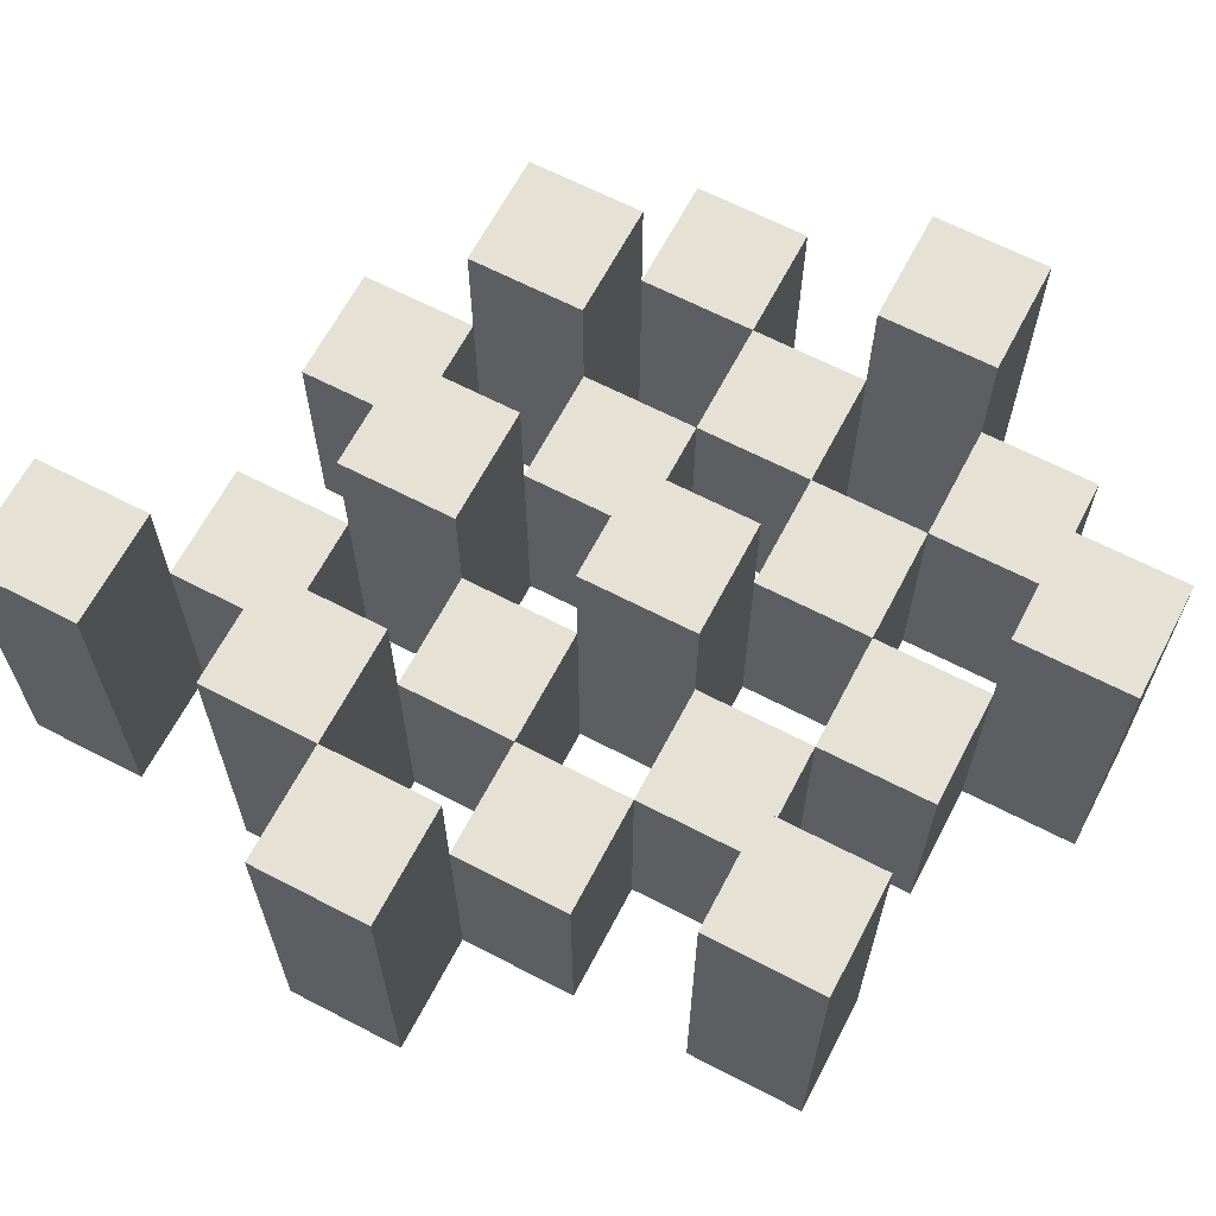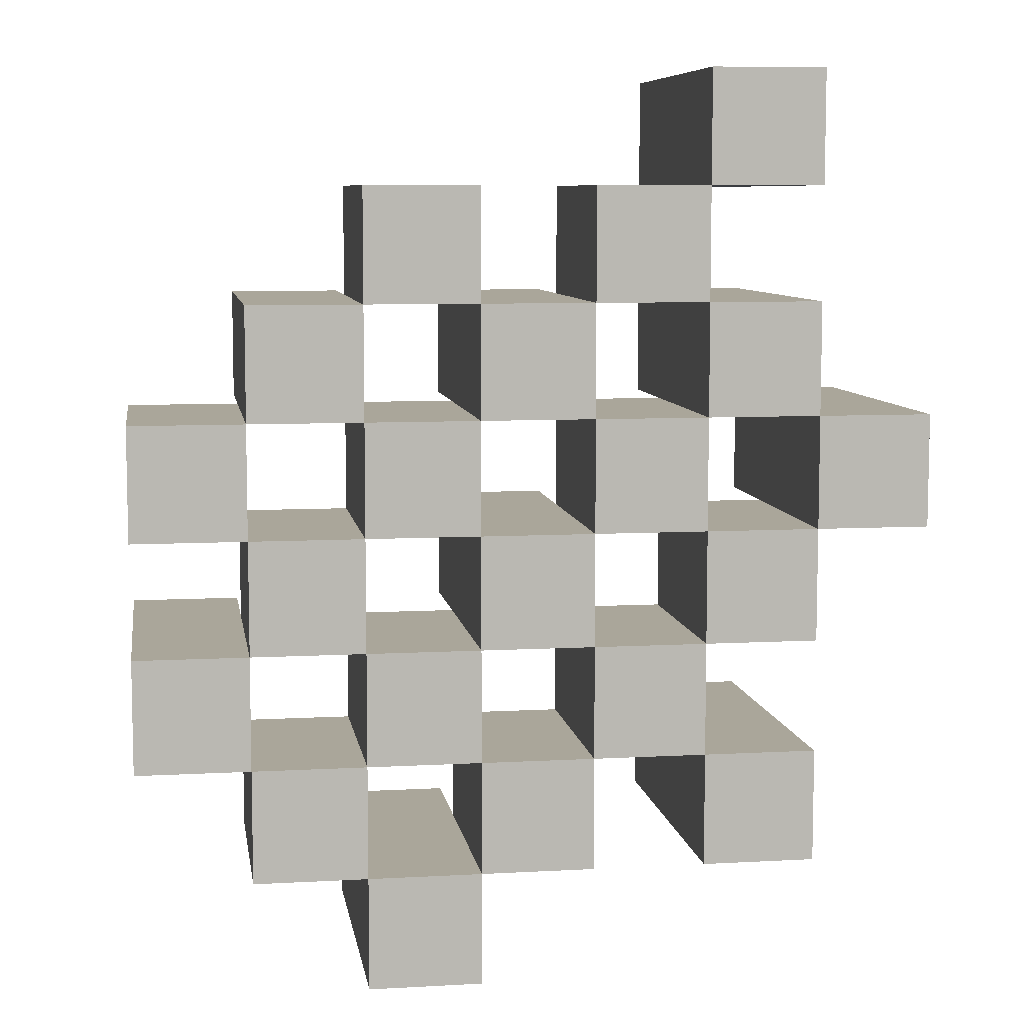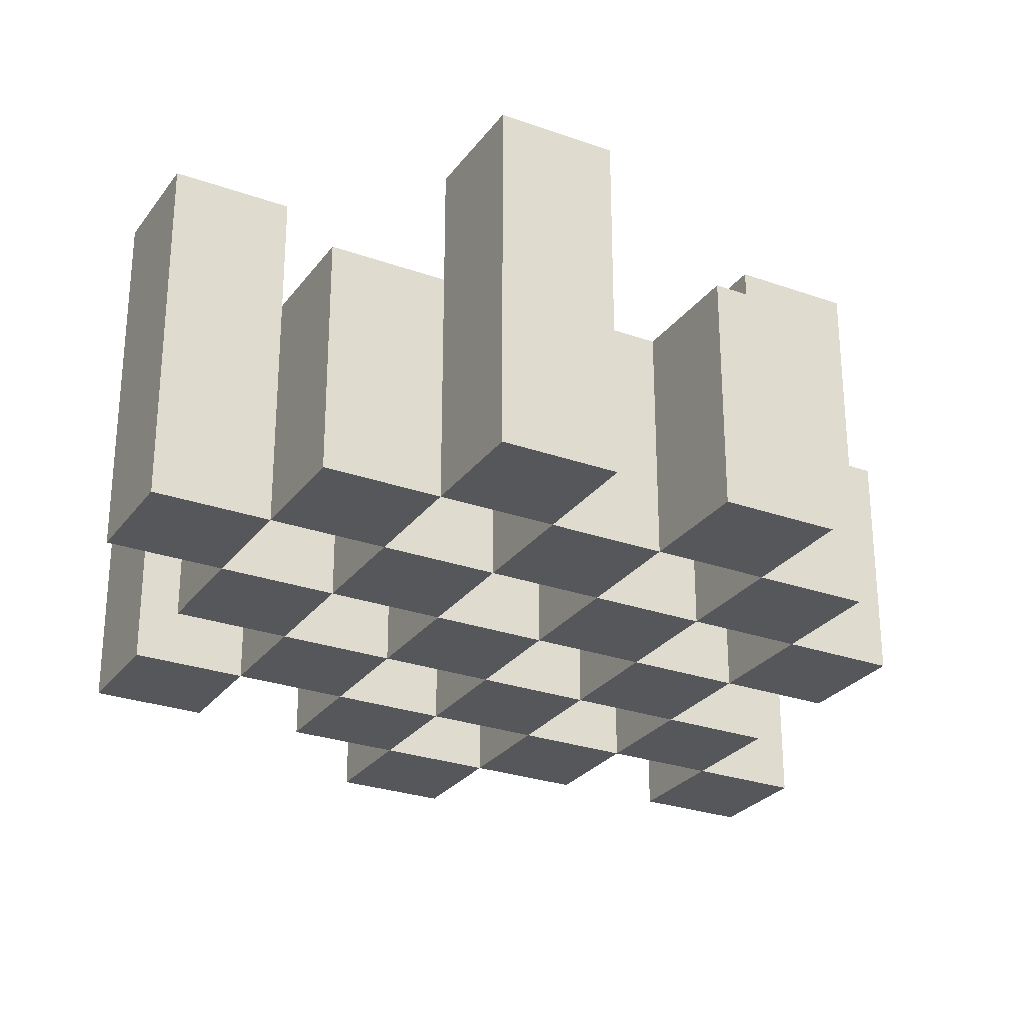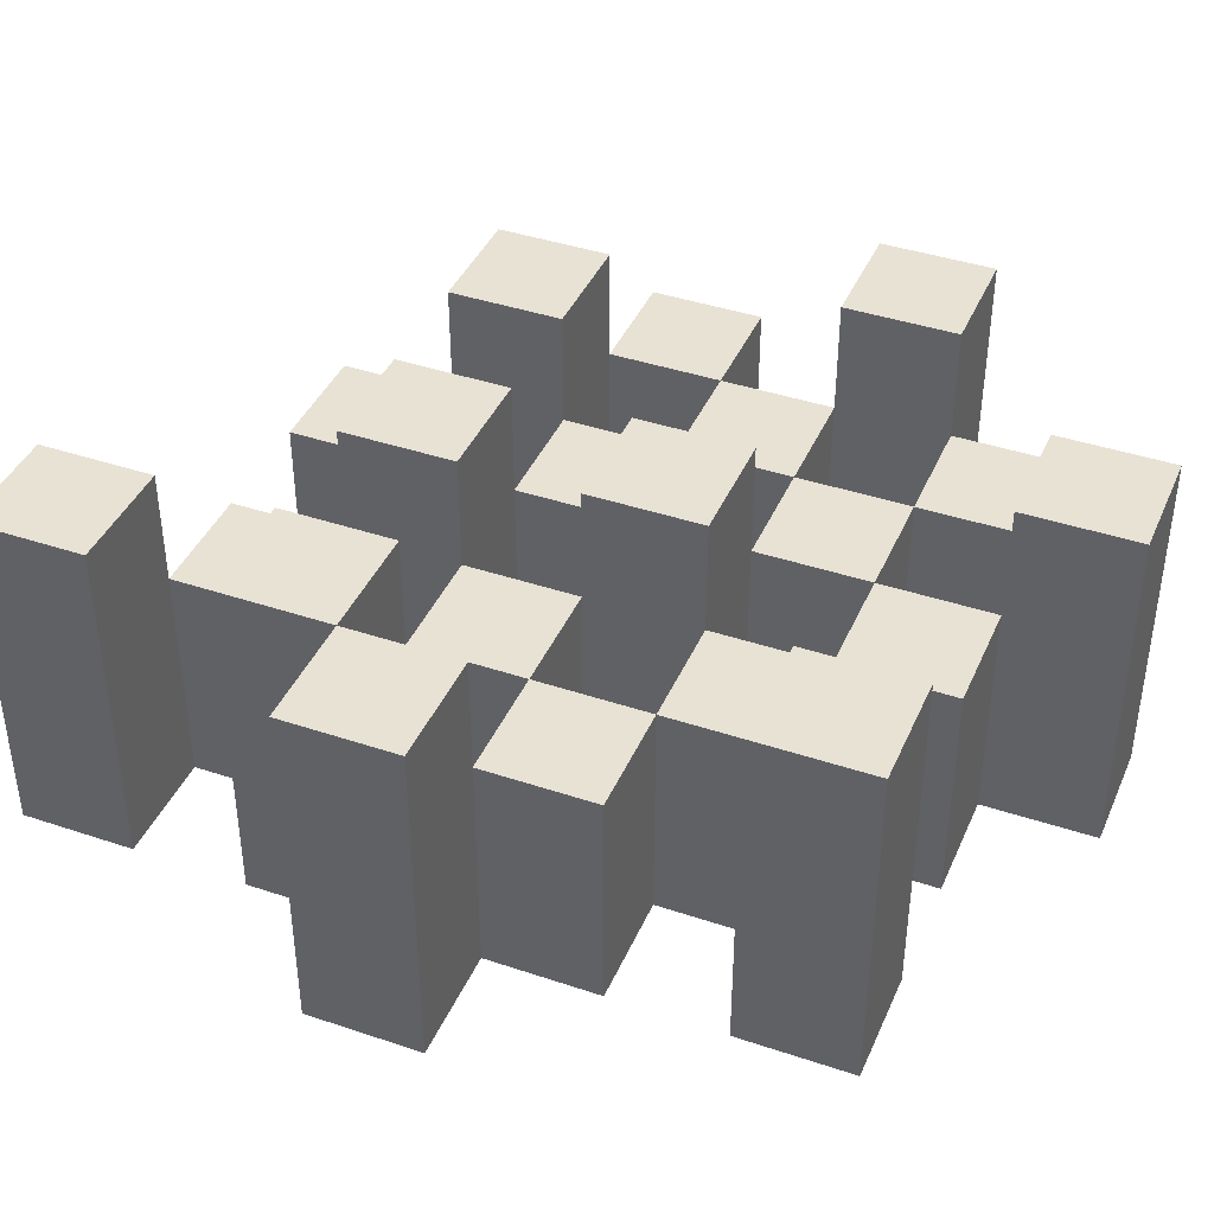
<metadata>
{"format":"obj","ext":"obj","renderer":"f3d","projection":"perspective","resolution":1024,"background":"white","views":[{"elev":65.0,"azim":117.6,"up":"+Y"},{"elev":7.8,"azim":-8.8,"up":"+Z"},{"elev":-27.4,"azim":-118.7,"up":"+Y"},{"elev":40.8,"azim":112.3,"up":"+Y"}]}
</metadata>
<code>
o
v -6.4 0.9 13.1
v -6.3 0.9 13.1
v -6.4 1.2 13.1
v -6.3 1.2 13.1
v -6.5 0.9 13.2
v -6.4 0.9 13.2
v -6.3 0.9 13.2
v -6.2 0.9 13.2
v -6.1 0.9 13.2
v -6 0.9 13.2
v -6.5 1.1 13.2
v -6.4 1.1 13.2
v -6.3 1.1 13.2
v -6.2 1.1 13.2
v -6.1 1.2 13.2
v -6 1.2 13.2
v -6.6 0.9 13.3
v -6.5 0.9 13.3
v -6.4 0.9 13.3
v -6.3 0.9 13.3
v -6.2 0.9 13.3
v -6.1 0.9 13.3
v -6.5 1.1 13.3
v -6.4 1.1 13.3
v -6.3 1.1 13.3
v -6.2 1.1 13.3
v -6.1 1.1 13.3
v -6.6 1.2 13.3
v -6.5 1.2 13.3
v -6.5 0.9 13.4
v -6.4 0.9 13.4
v -6.3 0.9 13.4
v -6.2 0.9 13.4
v -6.1 0.9 13.4
v -6 0.9 13.4
v -6.5 1.1 13.4
v -6.4 1.1 13.4
v -6.3 1.1 13.4
v -6.2 1.1 13.4
v -6.1 1.1 13.4
v -6 1.1 13.4
v -6.3 1.2 13.4
v -6.2 1.2 13.4
v -6.6 0.9 13.5
v -6.5 0.9 13.5
v -6.4 0.9 13.5
v -6.3 0.9 13.5
v -6.2 0.9 13.5
v -6.1 0.9 13.5
v -6 0.9 13.5
v -5.9 0.9 13.5
v -6.6 1.1 13.5
v -6.5 1.1 13.5
v -6.4 1.1 13.5
v -6.3 1.1 13.5
v -6.2 1.1 13.5
v -6.1 1.1 13.5
v -6 1.1 13.5
v -6 1.2 13.5
v -5.9 1.2 13.5
v -6.5 0.9 13.6
v -6.4 0.9 13.6
v -6.3 0.9 13.6
v -6.2 0.9 13.6
v -6.1 0.9 13.6
v -6 0.9 13.6
v -6.5 1.1 13.6
v -6.4 1.1 13.6
v -6.3 1.1 13.6
v -6.2 1.1 13.6
v -6.1 1.1 13.6
v -6.5 1.2 13.6
v -6.4 1.2 13.6
v -6.3 1.2 13.6
v -6.2 1.2 13.6
v -6.1 1.2 13.6
v -6 1.2 13.6
v -6.4 0.9 13.7
v -6.3 0.9 13.7
v -6.2 0.9 13.7
v -6.1 0.9 13.7
v -6.4 1.1 13.7
v -6.3 1.1 13.7
v -6.2 1.1 13.7
v -6.1 1.1 13.7
v -6.1 0.9 13.8
v -6 0.9 13.8
v -6.1 1.1 13.8
v -6.1 1.2 13.8
v -6 1.2 13.8
v -6.4 0.9 13.2
v -6.3 0.9 13.2
v -6.4 1.1 13.2
v -6.3 1.1 13.2
v -6.4 1.2 13.2
v -6.3 1.2 13.2
v -6.5 0.9 13.3
v -6.4 0.9 13.3
v -6.3 0.9 13.3
v -6.2 0.9 13.3
v -6.1 0.9 13.3
v -6 0.9 13.3
v -6.5 1.1 13.3
v -6.4 1.1 13.3
v -6.3 1.1 13.3
v -6.2 1.1 13.3
v -6.1 1.1 13.3
v -6.1 1.2 13.3
v -6 1.2 13.3
v -6.6 0.9 13.4
v -6.5 0.9 13.4
v -6.4 0.9 13.4
v -6.3 0.9 13.4
v -6.2 0.9 13.4
v -6.1 0.9 13.4
v -6.5 1.1 13.4
v -6.4 1.1 13.4
v -6.3 1.1 13.4
v -6.2 1.1 13.4
v -6.1 1.1 13.4
v -6.6 1.2 13.4
v -6.5 1.2 13.4
v -6.5 0.9 13.5
v -6.4 0.9 13.5
v -6.3 0.9 13.5
v -6.2 0.9 13.5
v -6.1 0.9 13.5
v -6 0.9 13.5
v -6.5 1.1 13.5
v -6.4 1.1 13.5
v -6.3 1.1 13.5
v -6.2 1.1 13.5
v -6.1 1.1 13.5
v -6 1.1 13.5
v -6.3 1.2 13.5
v -6.2 1.2 13.5
v -6.6 0.9 13.6
v -6.5 0.9 13.6
v -6.4 0.9 13.6
v -6.3 0.9 13.6
v -6.2 0.9 13.6
v -6.1 0.9 13.6
v -6 0.9 13.6
v -5.9 0.9 13.6
v -6.6 1.1 13.6
v -6.5 1.1 13.6
v -6.4 1.1 13.6
v -6.3 1.1 13.6
v -6.2 1.1 13.6
v -6.1 1.1 13.6
v -6 1.2 13.6
v -5.9 1.2 13.6
v -6.5 0.9 13.7
v -6.4 0.9 13.7
v -6.3 0.9 13.7
v -6.2 0.9 13.7
v -6.1 0.9 13.7
v -6 0.9 13.7
v -6.4 1.1 13.7
v -6.3 1.1 13.7
v -6.2 1.1 13.7
v -6.1 1.1 13.7
v -6.5 1.2 13.7
v -6.4 1.2 13.7
v -6.3 1.2 13.7
v -6.2 1.2 13.7
v -6.1 1.2 13.7
v -6 1.2 13.7
v -6.4 0.9 13.8
v -6.3 0.9 13.8
v -6.2 0.9 13.8
v -6.1 0.9 13.8
v -6.4 1.1 13.8
v -6.3 1.1 13.8
v -6.2 1.1 13.8
v -6.1 1.1 13.8
v -6.1 0.9 13.9
v -6 0.9 13.9
v -6.1 1.2 13.9
v -6 1.2 13.9
v -6.6 0.9 13.3
v -6.6 1.2 13.3
v -6.6 0.9 13.4
v -6.6 1.2 13.4
v -6.6 0.9 13.5
v -6.6 1.1 13.5
v -6.6 0.9 13.6
v -6.6 1.1 13.6
v -6.5 0.9 13.2
v -6.5 1.1 13.2
v -6.5 0.9 13.3
v -6.5 1.1 13.3
v -6.5 0.9 13.4
v -6.5 1.1 13.4
v -6.5 0.9 13.5
v -6.5 1.1 13.5
v -6.5 0.9 13.6
v -6.5 1.1 13.6
v -6.5 1.2 13.6
v -6.5 0.9 13.7
v -6.5 1.2 13.7
v -6.4 0.9 13.1
v -6.4 1.2 13.1
v -6.4 0.9 13.2
v -6.4 1.1 13.2
v -6.4 1.2 13.2
v -6.4 0.9 13.3
v -6.4 1.1 13.3
v -6.4 0.9 13.4
v -6.4 1.1 13.4
v -6.4 0.9 13.5
v -6.4 1.1 13.5
v -6.4 0.9 13.6
v -6.4 1.1 13.6
v -6.4 0.9 13.7
v -6.4 1.1 13.7
v -6.4 0.9 13.8
v -6.4 1.1 13.8
v -6.3 0.9 13.2
v -6.3 1.1 13.2
v -6.3 0.9 13.3
v -6.3 1.1 13.3
v -6.3 0.9 13.4
v -6.3 1.1 13.4
v -6.3 1.2 13.4
v -6.3 0.9 13.5
v -6.3 1.1 13.5
v -6.3 1.2 13.5
v -6.3 0.9 13.6
v -6.3 1.1 13.6
v -6.3 1.2 13.6
v -6.3 0.9 13.7
v -6.3 1.1 13.7
v -6.3 1.2 13.7
v -6.2 0.9 13.3
v -6.2 1.1 13.3
v -6.2 0.9 13.4
v -6.2 1.1 13.4
v -6.2 0.9 13.5
v -6.2 1.1 13.5
v -6.2 0.9 13.6
v -6.2 1.1 13.6
v -6.2 0.9 13.7
v -6.2 1.1 13.7
v -6.2 0.9 13.8
v -6.2 1.1 13.8
v -6.1 0.9 13.2
v -6.1 1.2 13.2
v -6.1 0.9 13.3
v -6.1 1.1 13.3
v -6.1 1.2 13.3
v -6.1 0.9 13.4
v -6.1 1.1 13.4
v -6.1 0.9 13.5
v -6.1 1.1 13.5
v -6.1 0.9 13.6
v -6.1 1.1 13.6
v -6.1 1.2 13.6
v -6.1 0.9 13.7
v -6.1 1.1 13.7
v -6.1 1.2 13.7
v -6.1 0.9 13.8
v -6.1 1.1 13.8
v -6.1 1.2 13.8
v -6.1 0.9 13.9
v -6.1 1.2 13.9
v -6 0.9 13.5
v -6 1.1 13.5
v -6 1.2 13.5
v -6 0.9 13.6
v -6 1.2 13.6
v -6.5 0.9 13.3
v -6.5 1.1 13.3
v -6.5 1.2 13.3
v -6.5 0.9 13.4
v -6.5 1.1 13.4
v -6.5 1.2 13.4
v -6.5 0.9 13.5
v -6.5 1.1 13.5
v -6.5 0.9 13.6
v -6.5 1.1 13.6
v -6.4 0.9 13.2
v -6.4 1.1 13.2
v -6.4 0.9 13.3
v -6.4 1.1 13.3
v -6.4 0.9 13.4
v -6.4 1.1 13.4
v -6.4 0.9 13.5
v -6.4 1.1 13.5
v -6.4 0.9 13.6
v -6.4 1.1 13.6
v -6.4 1.2 13.6
v -6.4 0.9 13.7
v -6.4 1.1 13.7
v -6.4 1.2 13.7
v -6.3 0.9 13.1
v -6.3 1.2 13.1
v -6.3 0.9 13.2
v -6.3 1.1 13.2
v -6.3 1.2 13.2
v -6.3 0.9 13.3
v -6.3 1.1 13.3
v -6.3 0.9 13.4
v -6.3 1.1 13.4
v -6.3 0.9 13.5
v -6.3 1.1 13.5
v -6.3 0.9 13.6
v -6.3 1.1 13.6
v -6.3 0.9 13.7
v -6.3 1.1 13.7
v -6.3 0.9 13.8
v -6.3 1.1 13.8
v -6.2 0.9 13.2
v -6.2 1.1 13.2
v -6.2 0.9 13.3
v -6.2 1.1 13.3
v -6.2 0.9 13.4
v -6.2 1.1 13.4
v -6.2 1.2 13.4
v -6.2 0.9 13.5
v -6.2 1.1 13.5
v -6.2 1.2 13.5
v -6.2 0.9 13.6
v -6.2 1.1 13.6
v -6.2 1.2 13.6
v -6.2 0.9 13.7
v -6.2 1.1 13.7
v -6.2 1.2 13.7
v -6.1 0.9 13.3
v -6.1 1.1 13.3
v -6.1 0.9 13.4
v -6.1 1.1 13.4
v -6.1 0.9 13.5
v -6.1 1.1 13.5
v -6.1 0.9 13.6
v -6.1 1.1 13.6
v -6.1 0.9 13.7
v -6.1 1.1 13.7
v -6.1 0.9 13.8
v -6.1 1.1 13.8
v -6 0.9 13.2
v -6 1.2 13.2
v -6 0.9 13.3
v -6 1.2 13.3
v -6 0.9 13.4
v -6 1.1 13.4
v -6 0.9 13.5
v -6 1.1 13.5
v -6 0.9 13.6
v -6 1.2 13.6
v -6 0.9 13.7
v -6 1.2 13.7
v -6 0.9 13.8
v -6 1.2 13.8
v -6 0.9 13.9
v -6 1.2 13.9
v -5.9 0.9 13.5
v -5.9 1.2 13.5
v -5.9 0.9 13.6
v -5.9 1.2 13.6
v -6.6 0.9 13.3
v -6.6 0.9 13.4
v -6.6 0.9 13.5
v -6.6 0.9 13.6
v -6.5 0.9 13.2
v -6.5 0.9 13.3
v -6.5 0.9 13.4
v -6.5 0.9 13.5
v -6.5 0.9 13.6
v -6.5 0.9 13.7
v -6.4 0.9 13.1
v -6.4 0.9 13.2
v -6.4 0.9 13.3
v -6.4 0.9 13.4
v -6.4 0.9 13.5
v -6.4 0.9 13.6
v -6.4 0.9 13.7
v -6.4 0.9 13.8
v -6.3 0.9 13.1
v -6.3 0.9 13.2
v -6.3 0.9 13.3
v -6.3 0.9 13.4
v -6.3 0.9 13.5
v -6.3 0.9 13.6
v -6.3 0.9 13.7
v -6.3 0.9 13.8
v -6.2 0.9 13.2
v -6.2 0.9 13.3
v -6.2 0.9 13.4
v -6.2 0.9 13.5
v -6.2 0.9 13.6
v -6.2 0.9 13.7
v -6.2 0.9 13.8
v -6.1 0.9 13.2
v -6.1 0.9 13.3
v -6.1 0.9 13.4
v -6.1 0.9 13.5
v -6.1 0.9 13.6
v -6.1 0.9 13.7
v -6.1 0.9 13.8
v -6.1 0.9 13.9
v -6 0.9 13.2
v -6 0.9 13.3
v -6 0.9 13.4
v -6 0.9 13.5
v -6 0.9 13.6
v -6 0.9 13.7
v -6 0.9 13.8
v -6 0.9 13.9
v -5.9 0.9 13.5
v -5.9 0.9 13.6
v -6.6 1.1 13.5
v -6.6 1.1 13.6
v -6.5 1.1 13.2
v -6.5 1.1 13.3
v -6.5 1.1 13.4
v -6.5 1.1 13.5
v -6.5 1.1 13.6
v -6.4 1.1 13.2
v -6.4 1.1 13.3
v -6.4 1.1 13.4
v -6.4 1.1 13.5
v -6.4 1.1 13.6
v -6.4 1.1 13.7
v -6.4 1.1 13.8
v -6.3 1.1 13.2
v -6.3 1.1 13.3
v -6.3 1.1 13.4
v -6.3 1.1 13.5
v -6.3 1.1 13.6
v -6.3 1.1 13.7
v -6.3 1.1 13.8
v -6.2 1.1 13.2
v -6.2 1.1 13.3
v -6.2 1.1 13.4
v -6.2 1.1 13.5
v -6.2 1.1 13.6
v -6.2 1.1 13.7
v -6.2 1.1 13.8
v -6.1 1.1 13.3
v -6.1 1.1 13.4
v -6.1 1.1 13.5
v -6.1 1.1 13.6
v -6.1 1.1 13.7
v -6.1 1.1 13.8
v -6 1.1 13.4
v -6 1.1 13.5
v -6.6 1.2 13.3
v -6.6 1.2 13.4
v -6.5 1.2 13.3
v -6.5 1.2 13.4
v -6.5 1.2 13.6
v -6.5 1.2 13.7
v -6.4 1.2 13.1
v -6.4 1.2 13.2
v -6.4 1.2 13.6
v -6.4 1.2 13.7
v -6.3 1.2 13.1
v -6.3 1.2 13.2
v -6.3 1.2 13.4
v -6.3 1.2 13.5
v -6.3 1.2 13.6
v -6.3 1.2 13.7
v -6.2 1.2 13.4
v -6.2 1.2 13.5
v -6.2 1.2 13.6
v -6.2 1.2 13.7
v -6.1 1.2 13.2
v -6.1 1.2 13.3
v -6.1 1.2 13.6
v -6.1 1.2 13.7
v -6.1 1.2 13.8
v -6.1 1.2 13.9
v -6 1.2 13.2
v -6 1.2 13.3
v -6 1.2 13.5
v -6 1.2 13.6
v -6 1.2 13.7
v -6 1.2 13.8
v -6 1.2 13.9
v -5.9 1.2 13.5
v -5.9 1.2 13.6
f 3 2 1
f 4 2 3
f 11 6 5
f 12 6 11
f 13 8 7
f 14 8 13
f 15 10 9
f 16 10 15
f 23 18 17
f 24 20 19
f 25 20 24
f 26 22 21
f 27 22 26
f 28 23 17
f 29 23 28
f 36 31 30
f 37 31 36
f 38 33 32
f 39 33 38
f 40 35 34
f 41 35 40
f 42 39 38
f 43 39 42
f 52 45 44
f 53 45 52
f 54 47 46
f 55 47 54
f 56 49 48
f 57 49 56
f 58 51 50
f 59 51 58
f 60 51 59
f 67 62 61
f 68 62 67
f 69 64 63
f 70 64 69
f 71 66 65
f 72 68 67
f 73 68 72
f 74 70 69
f 75 70 74
f 76 66 71
f 77 66 76
f 82 79 78
f 83 79 82
f 84 81 80
f 85 81 84
f 88 87 86
f 89 87 88
f 90 87 89
f 91 92 93
f 93 92 94
f 93 94 95
f 95 94 96
f 97 98 103
f 103 98 104
f 99 100 105
f 105 100 106
f 101 102 107
f 107 102 108
f 108 102 109
f 110 111 116
f 112 113 117
f 117 113 118
f 114 115 119
f 119 115 120
f 110 116 121
f 121 116 122
f 123 124 129
f 129 124 130
f 125 126 131
f 131 126 132
f 127 128 133
f 133 128 134
f 131 132 135
f 135 132 136
f 137 138 145
f 145 138 146
f 139 140 147
f 147 140 148
f 141 142 149
f 149 142 150
f 143 144 151
f 151 144 152
f 153 154 159
f 155 156 160
f 160 156 161
f 157 158 162
f 153 159 163
f 163 159 164
f 160 161 165
f 165 161 166
f 162 158 167
f 167 158 168
f 169 170 173
f 173 170 174
f 171 172 175
f 175 172 176
f 177 178 179
f 179 178 180
f 183 182 181
f 184 182 183
f 187 186 185
f 188 186 187
f 191 190 189
f 192 190 191
f 195 194 193
f 196 194 195
f 200 198 197
f 200 199 198
f 201 199 200
f 204 203 202
f 205 203 204
f 206 203 205
f 209 208 207
f 210 208 209
f 213 212 211
f 214 212 213
f 217 216 215
f 218 216 217
f 221 220 219
f 222 220 221
f 226 224 223
f 226 225 224
f 227 225 226
f 228 225 227
f 232 230 229
f 232 231 230
f 233 231 232
f 234 231 233
f 237 236 235
f 238 236 237
f 241 240 239
f 242 240 241
f 245 244 243
f 246 244 245
f 249 248 247
f 250 248 249
f 251 248 250
f 254 253 252
f 255 253 254
f 259 257 256
f 259 258 257
f 260 258 259
f 261 258 260
f 265 263 262
f 265 264 263
f 266 264 265
f 270 268 267
f 270 269 268
f 271 269 270
f 272 273 275
f 273 274 275
f 275 274 276
f 276 274 277
f 278 279 280
f 280 279 281
f 282 283 284
f 284 283 285
f 286 287 288
f 288 287 289
f 290 291 293
f 291 292 293
f 293 292 294
f 294 292 295
f 296 297 298
f 298 297 299
f 299 297 300
f 301 302 303
f 303 302 304
f 305 306 307
f 307 306 308
f 309 310 311
f 311 310 312
f 313 314 315
f 315 314 316
f 317 318 320
f 318 319 320
f 320 319 321
f 321 319 322
f 323 324 326
f 324 325 326
f 326 325 327
f 327 325 328
f 329 330 331
f 331 330 332
f 333 334 335
f 335 334 336
f 337 338 339
f 339 338 340
f 341 342 343
f 343 342 344
f 345 346 347
f 347 346 348
f 349 350 351
f 351 350 352
f 353 354 355
f 355 354 356
f 357 358 359
f 359 358 360
f 366 362 361
f 367 362 366
f 368 364 363
f 369 364 368
f 372 366 365
f 373 366 372
f 374 368 367
f 375 368 374
f 376 370 369
f 377 370 376
f 379 372 371
f 380 372 379
f 381 374 373
f 382 374 381
f 383 376 375
f 384 376 383
f 385 378 377
f 386 378 385
f 387 381 380
f 388 381 387
f 389 383 382
f 390 383 389
f 391 385 384
f 392 385 391
f 395 389 388
f 396 389 395
f 397 391 390
f 398 391 397
f 399 393 392
f 400 393 399
f 402 395 394
f 403 395 402
f 404 397 396
f 405 397 404
f 406 399 398
f 407 399 406
f 408 401 400
f 409 401 408
f 410 406 405
f 411 406 410
f 412 413 417
f 417 413 418
f 414 415 419
f 419 415 420
f 416 417 421
f 421 417 422
f 420 421 427
f 427 421 428
f 422 423 429
f 429 423 430
f 424 425 431
f 431 425 432
f 426 427 433
f 433 427 434
f 434 435 440
f 440 435 441
f 436 437 442
f 442 437 443
f 438 439 444
f 444 439 445
f 441 442 446
f 446 442 447
f 448 449 450
f 450 449 451
f 452 453 456
f 456 453 457
f 454 455 458
f 458 455 459
f 460 461 464
f 464 461 465
f 462 463 466
f 466 463 467
f 468 469 474
f 474 469 475
f 470 471 477
f 477 471 478
f 472 473 479
f 479 473 480
f 476 477 481
f 481 477 482

</code>
